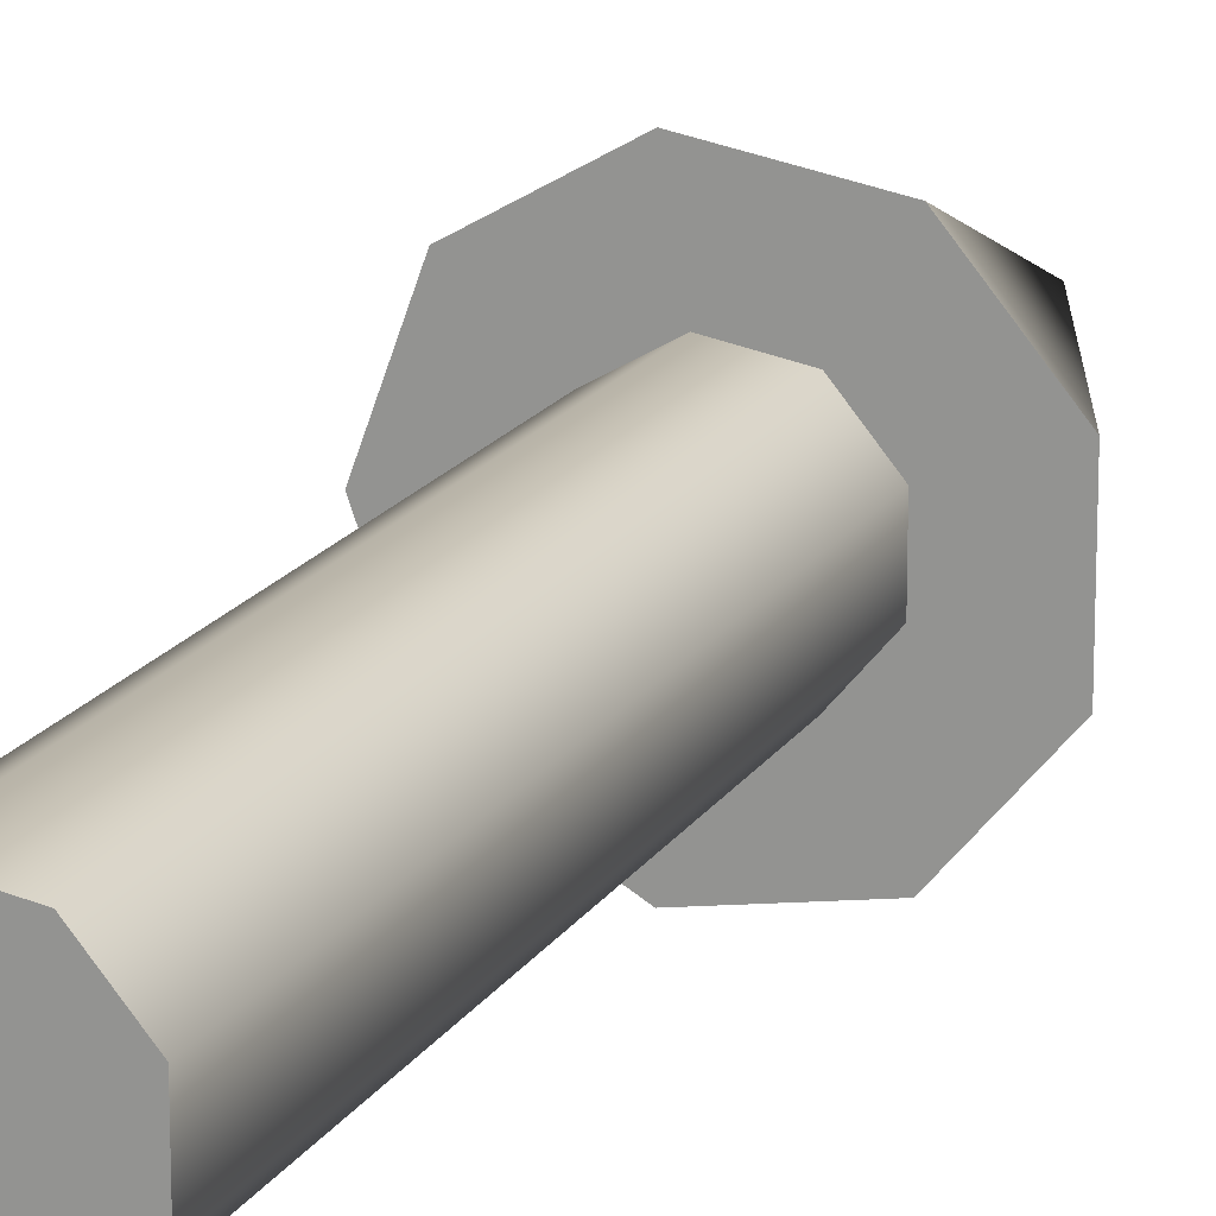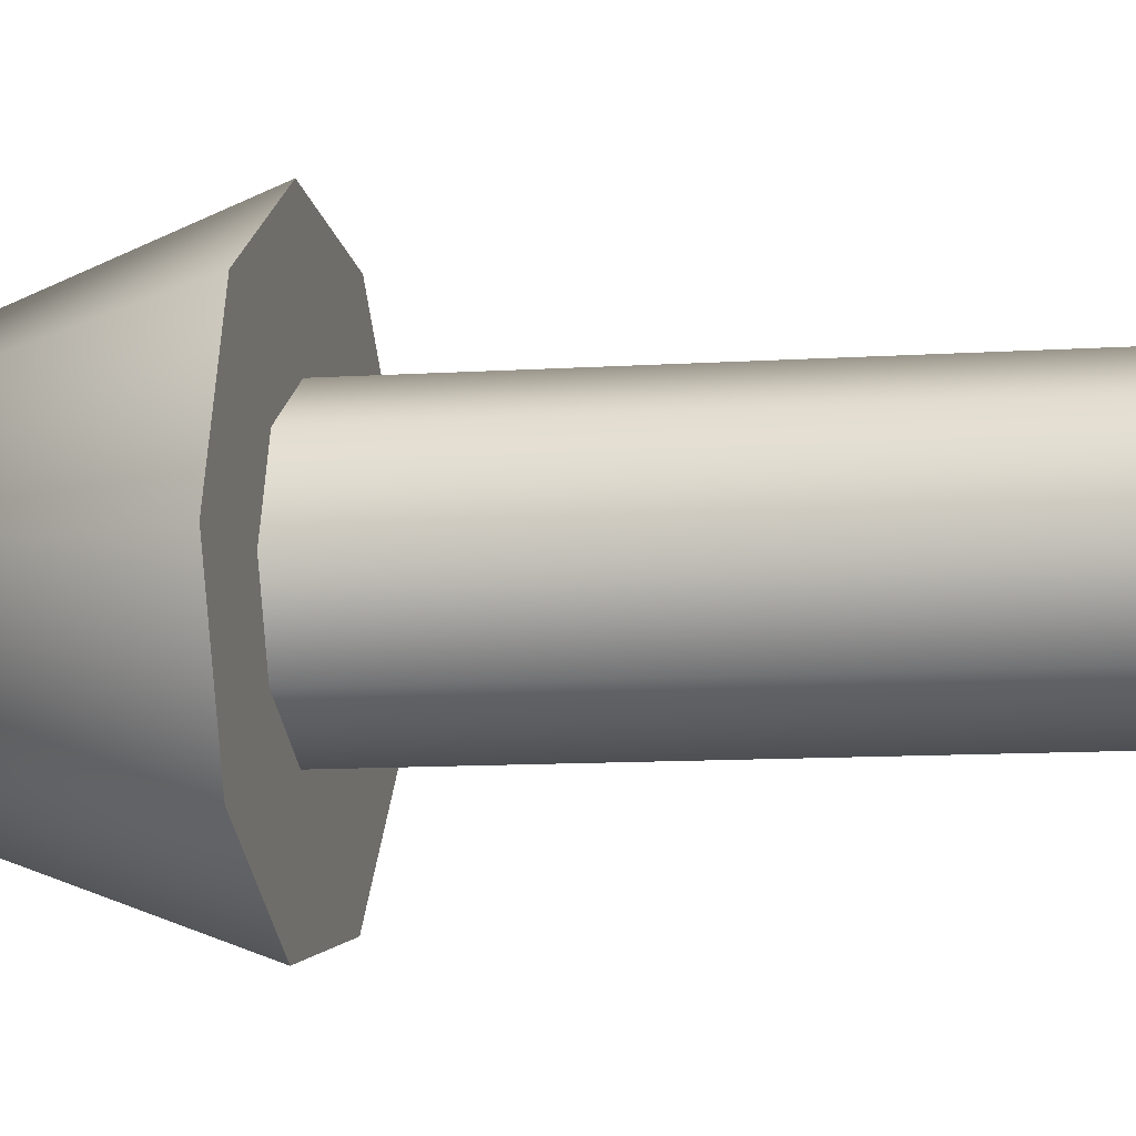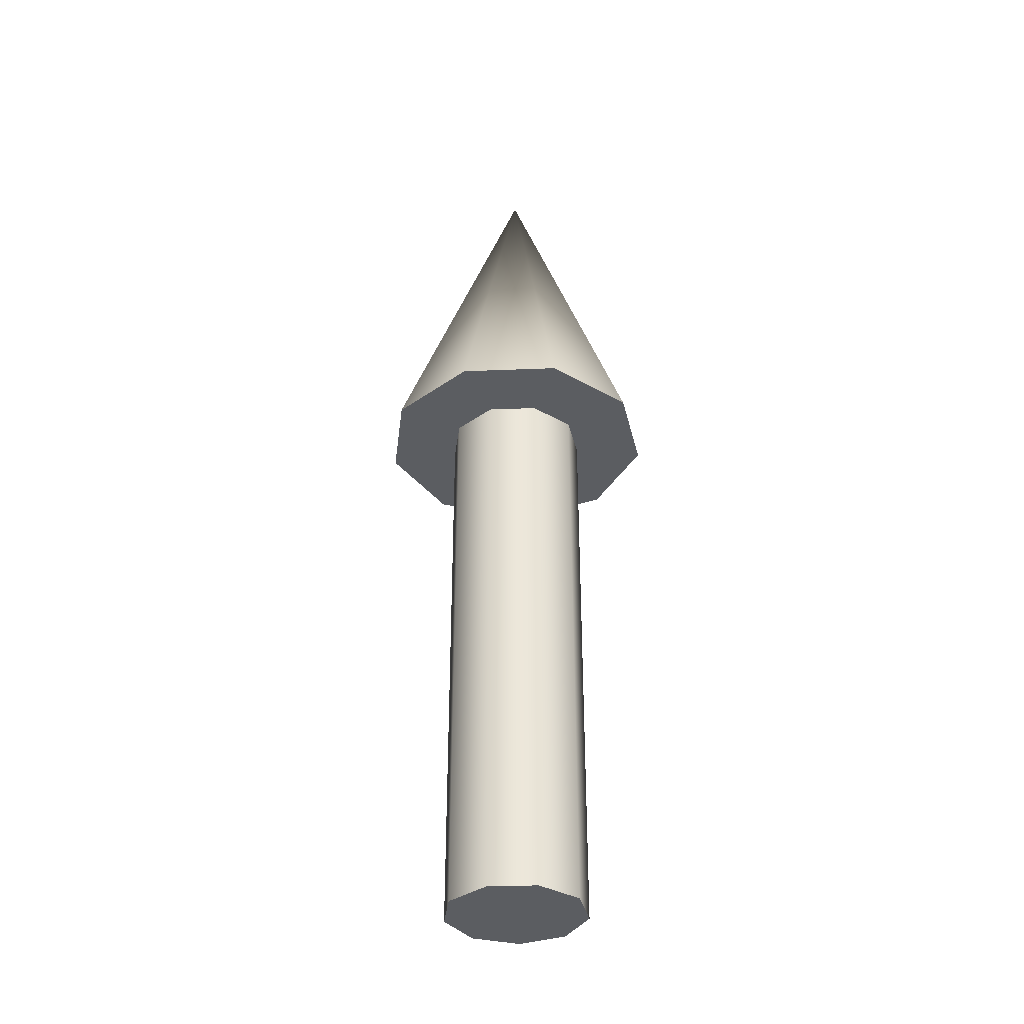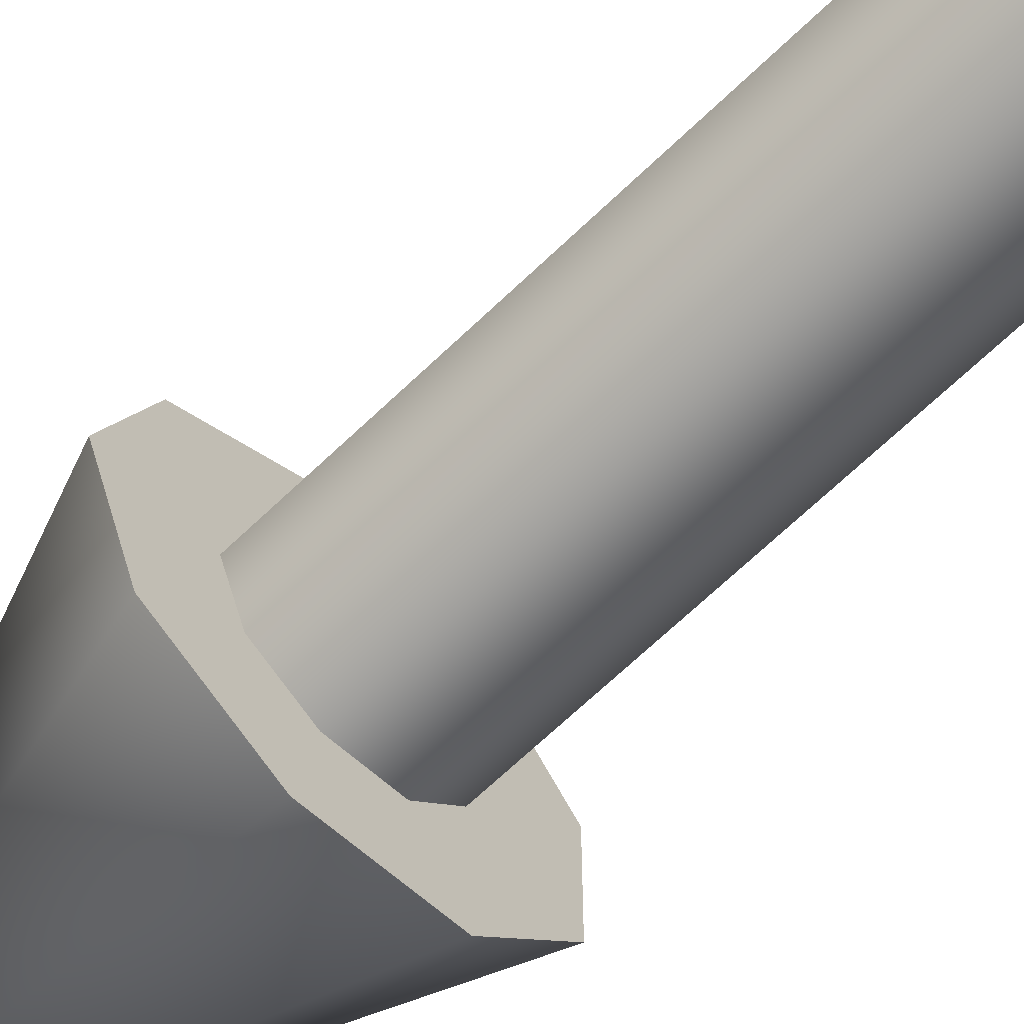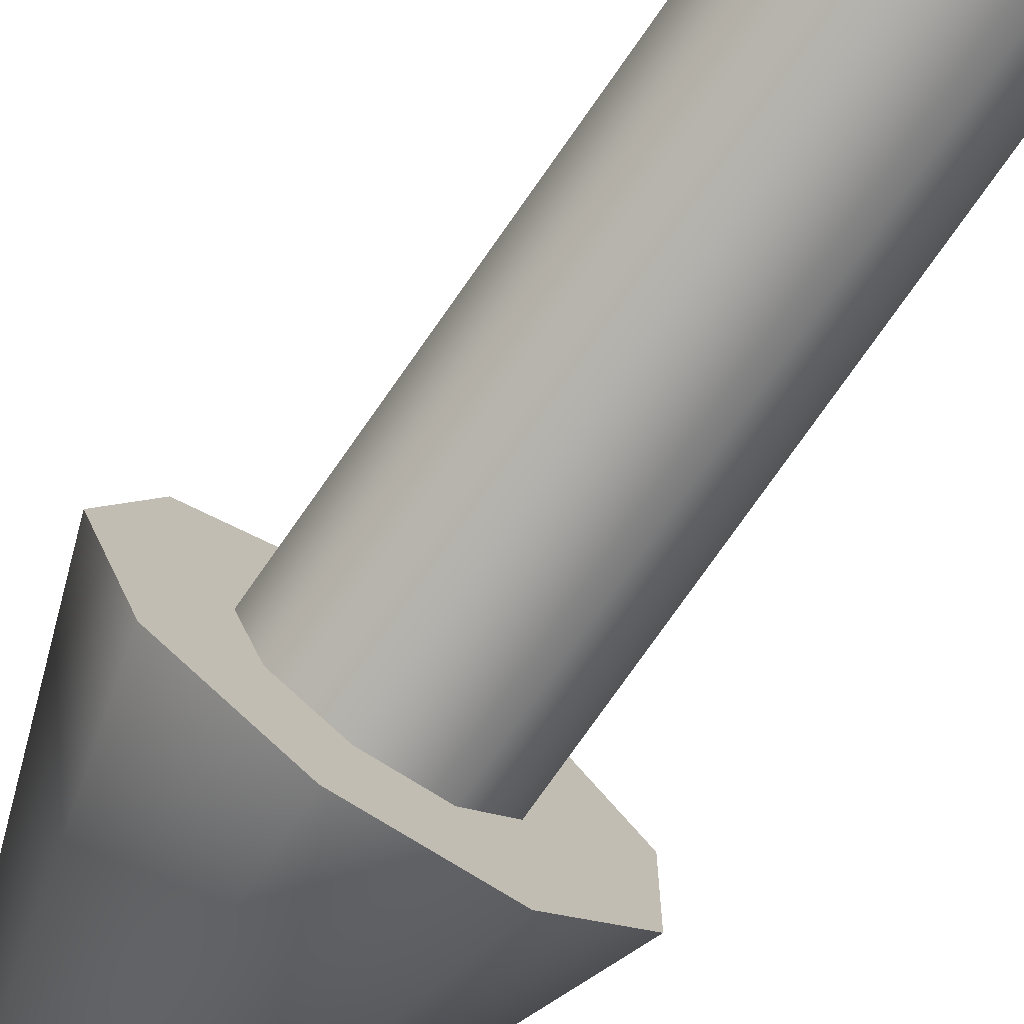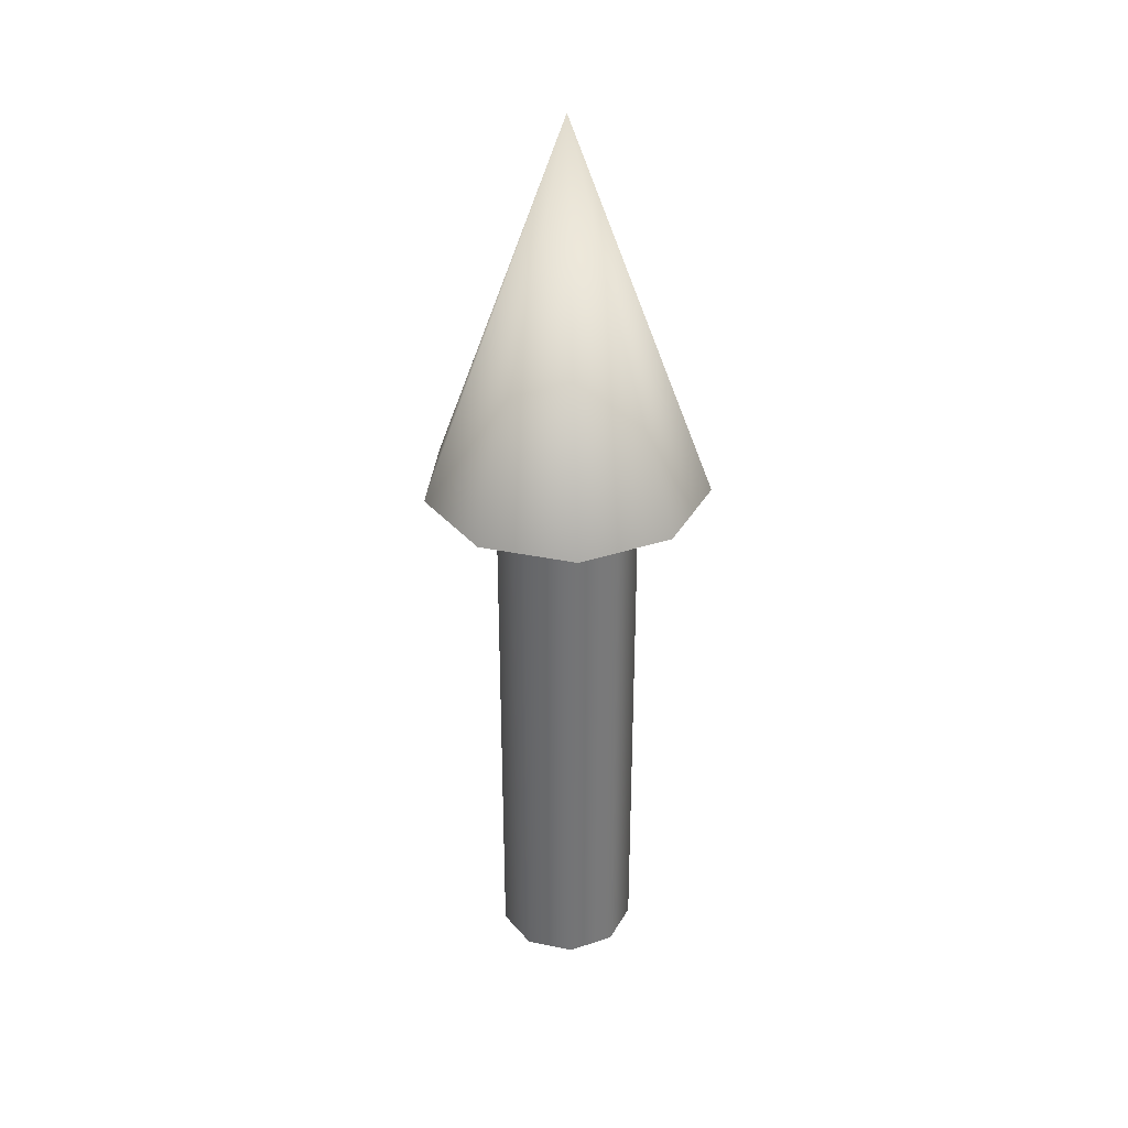
<metadata>
{"format":"obj","ext":"obj","renderer":"f3d","projection":"perspective","resolution":1024,"background":"white","views":[{"elev":17.3,"azim":-158.0,"up":"+Y"},{"elev":-7.8,"azim":102.5,"up":"+Y"},{"elev":-35.9,"azim":153.0,"up":"+Z"},{"elev":-65.5,"azim":134.3,"up":"+Y"},{"elev":-75.0,"azim":145.1,"up":"+Y"},{"elev":34.1,"azim":125.7,"up":"+Z"}]}
</metadata>
<code>
v 0.075 0 0
v 0.05745 0.04821 0
v 0.01302 0.07386 0
v -0.0375 0.06495 0
v -0.07048 0.02565 0
v -0.07048 -0.02565 0
v -0.0375 -0.06495 0
v 0.01302 -0.07386 0
v 0.05745 -0.04821 0
v 0.075 0 0
v 0.05745 0.04821 0
v 0.01302 0.07386 0
v -0.0375 0.06495 0
v -0.07048 0.02565 0
v -0.07048 -0.02565 0
v -0.0375 -0.06495 0
v 0.01302 -0.07386 0
v 0.05745 -0.04821 0
v 0.075 0 0.6
v 0.05745 0.04821 0.6
v 0.01302 0.07386 0.6
v -0.0375 0.06495 0.6
v -0.07048 0.02565 0.6
v -0.07048 -0.02565 0.6
v -0.0375 -0.06495 0.6
v 0.01302 -0.07386 0.6
v 0.05745 -0.04821 0.6
v 0.075 0 0.6
v 0.05745 0.04821 0.6
v 0.01302 0.07386 0.6
v -0.0375 0.06495 0.6
v -0.07048 0.02565 0.6
v -0.07048 -0.02565 0.6
v -0.0375 -0.06495 0.6
v 0.01302 -0.07386 0.6
v 0.05745 -0.04821 0.6
v 0.15 0 0.6
v 0.1149 0.09642 0.6
v 0.02605 0.1477 0.6
v -0.075 0.1299 0.6
v -0.141 0.0513 0.6
v -0.141 -0.0513 0.6
v -0.075 -0.1299 0.6
v 0.02605 -0.1477 0.6
v 0.1149 -0.09642 0.6
v 0 0 1
v 0.15 0 0.6
v 0.1149 0.09642 0.6
v 0.02605 0.1477 0.6
v -0.075 0.1299 0.6
v -0.141 0.0513 0.6
v -0.141 -0.0513 0.6
v -0.075 -0.1299 0.6
v 0.02605 -0.1477 0.6
v 0.1149 -0.09642 0.6
f 1 3 2
f 1 4 3
f 1 5 4
f 1 6 5
f 1 7 6
f 1 8 7
f 1 9 8
f 10 20 19
f 10 11 20
f 11 21 20
f 11 12 21
f 12 22 21
f 12 13 22
f 13 23 22
f 13 14 23
f 14 24 23
f 14 15 24
f 15 25 24
f 15 16 25
f 16 26 25
f 16 17 26
f 17 27 26
f 17 18 27
f 18 19 27
f 18 10 19
f 28 38 37
f 28 29 38
f 29 39 38
f 29 30 39
f 30 40 39
f 30 31 40
f 31 41 40
f 31 32 41
f 32 42 41
f 32 33 42
f 33 43 42
f 33 34 43
f 34 44 43
f 34 35 44
f 35 45 44
f 35 36 45
f 36 37 45
f 36 28 37
f 46 47 48
f 46 48 49
f 46 49 50
f 46 50 51
f 46 51 52
f 46 52 53
f 46 53 54
f 46 54 55
f 46 55 47

</code>
